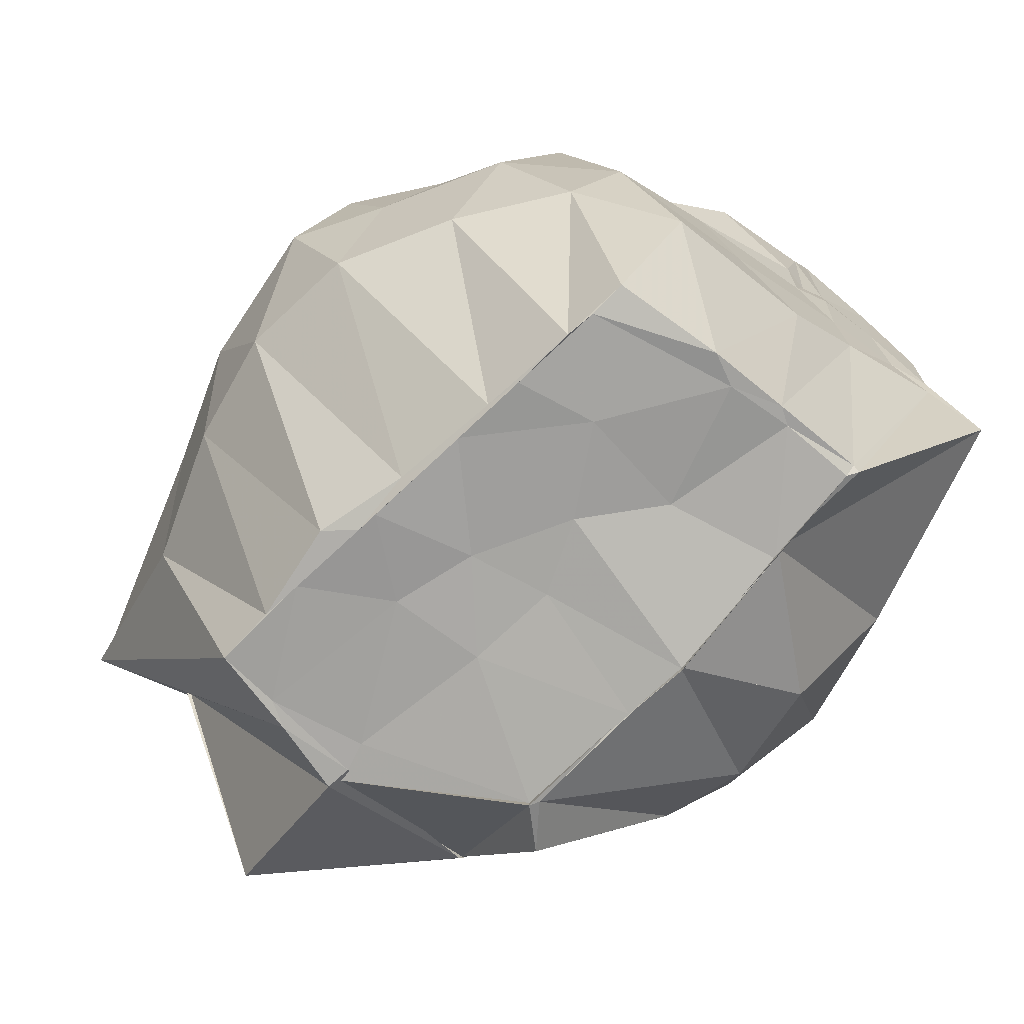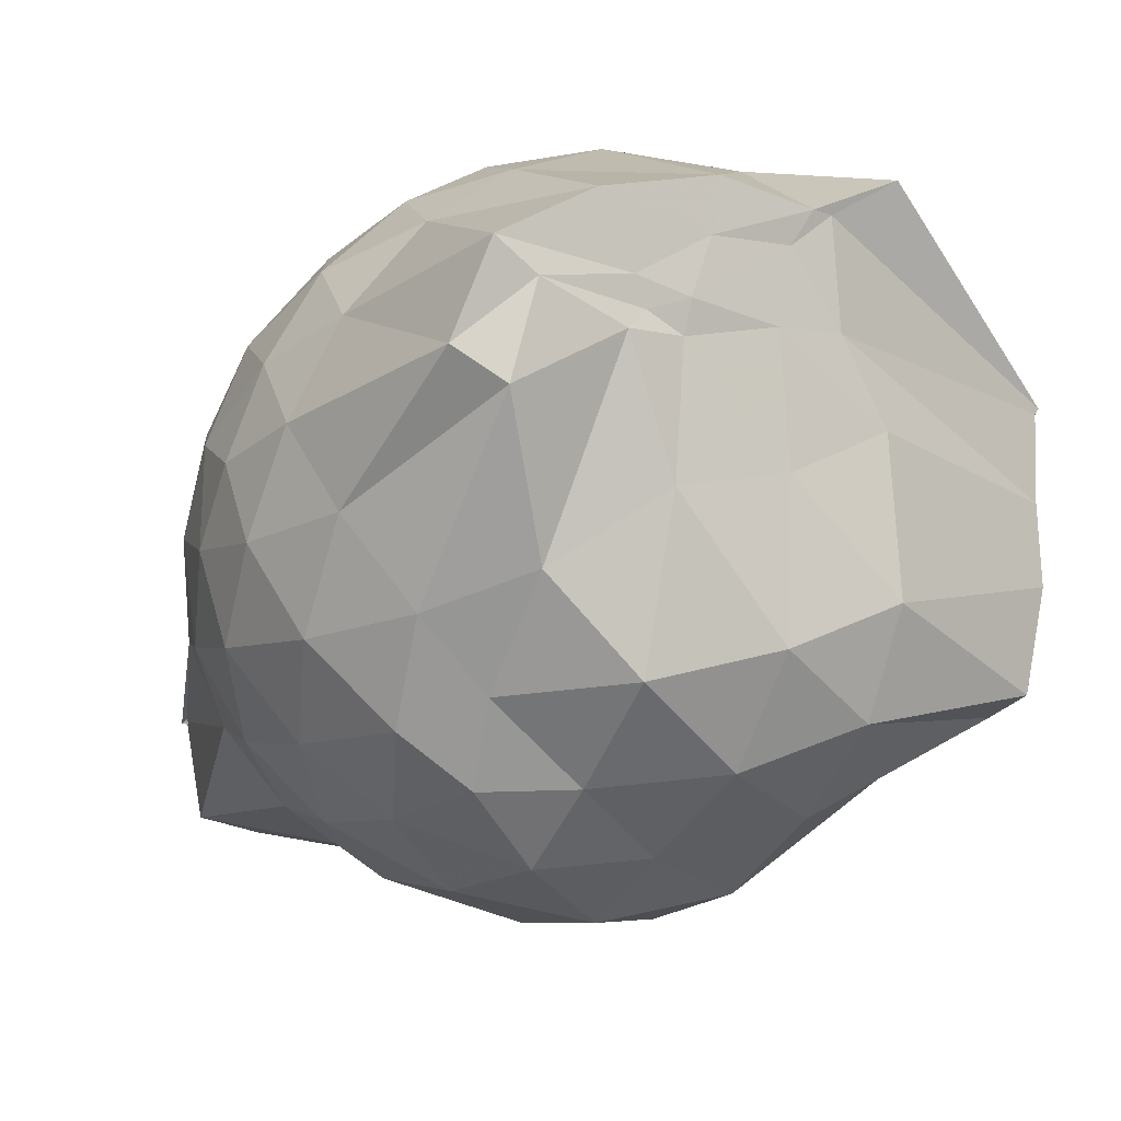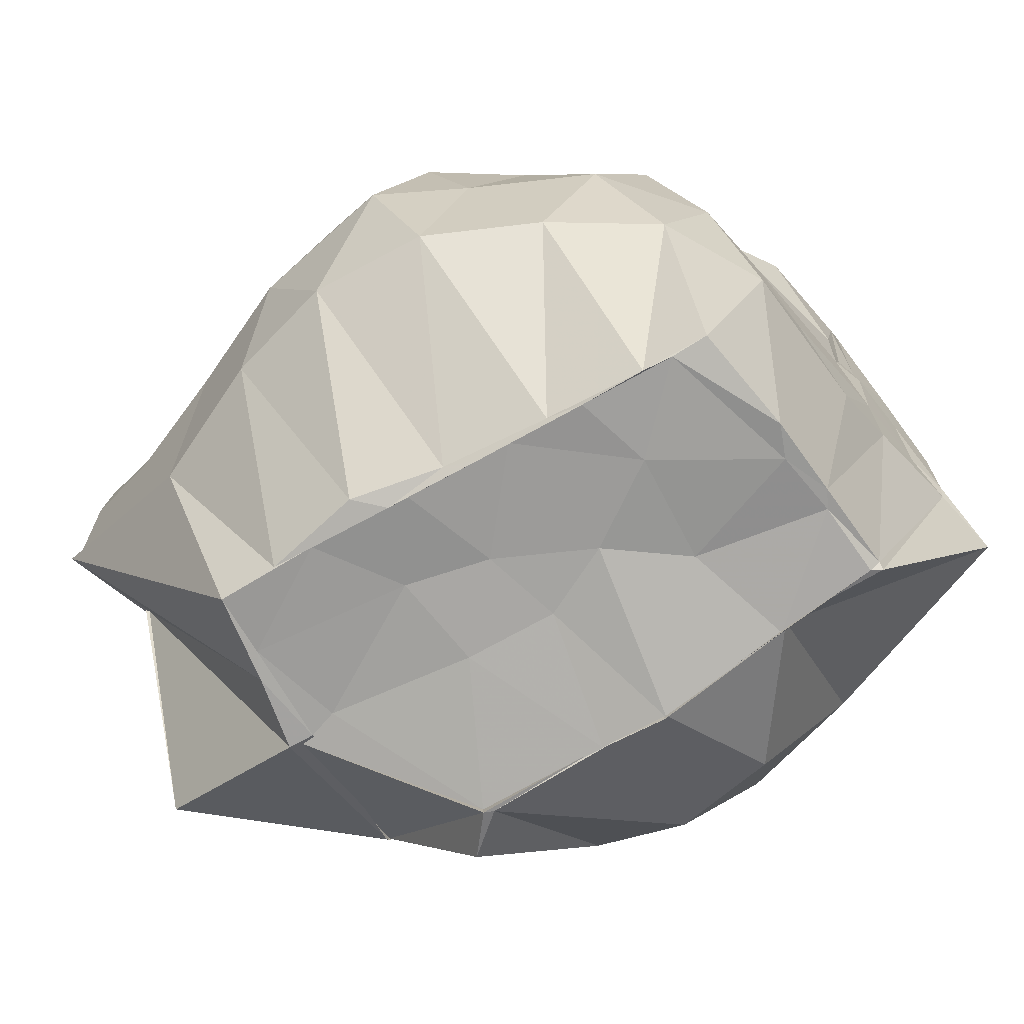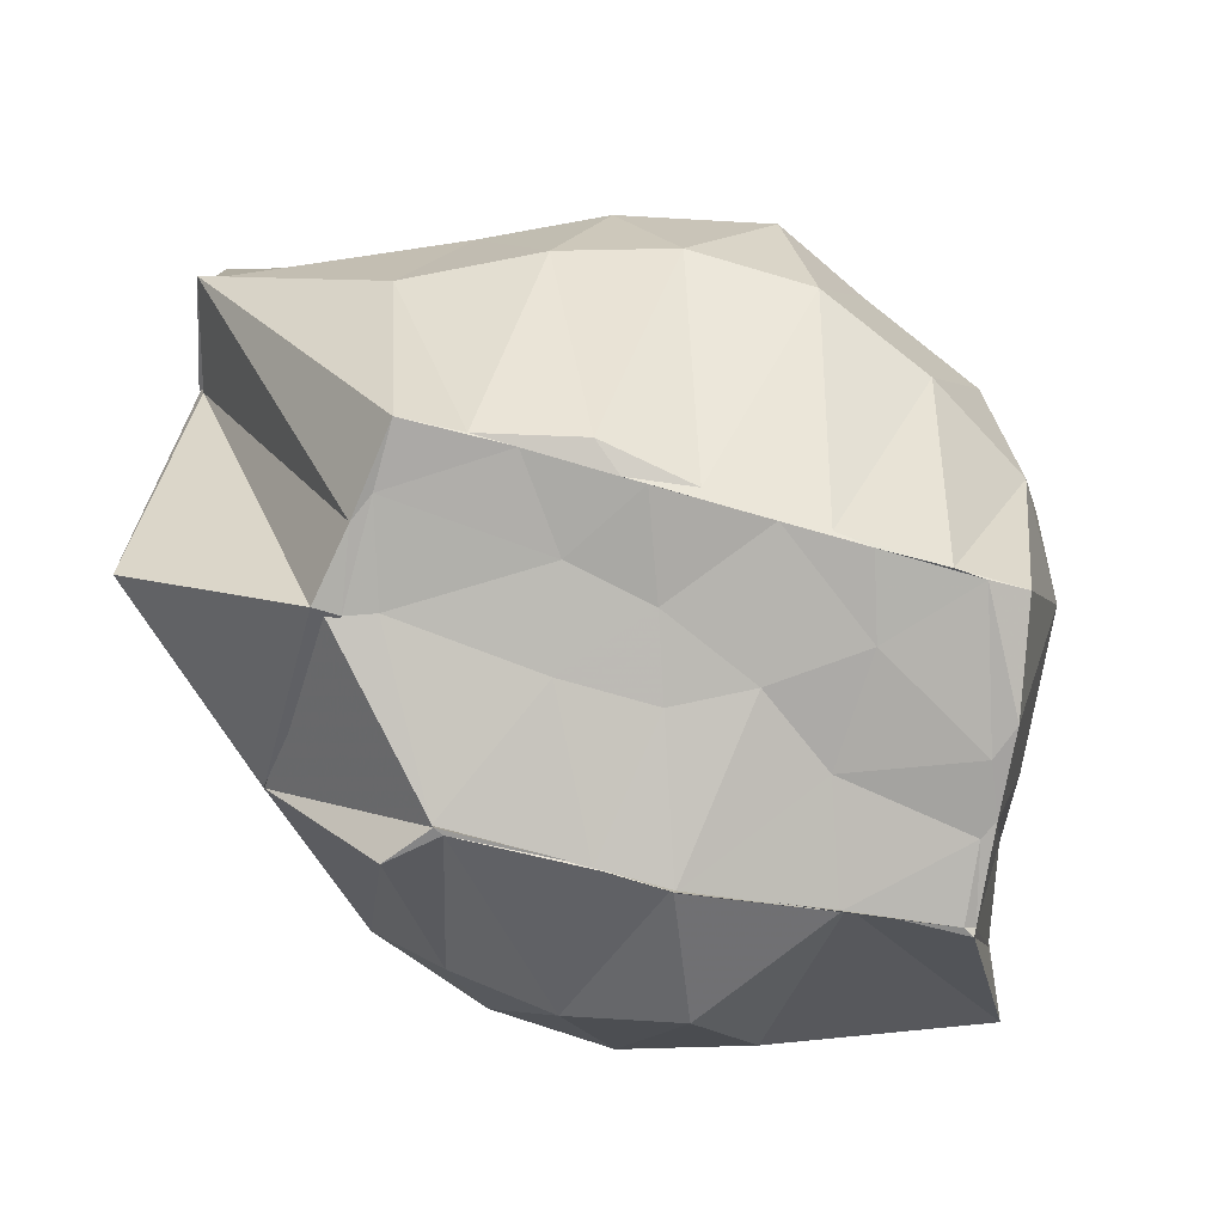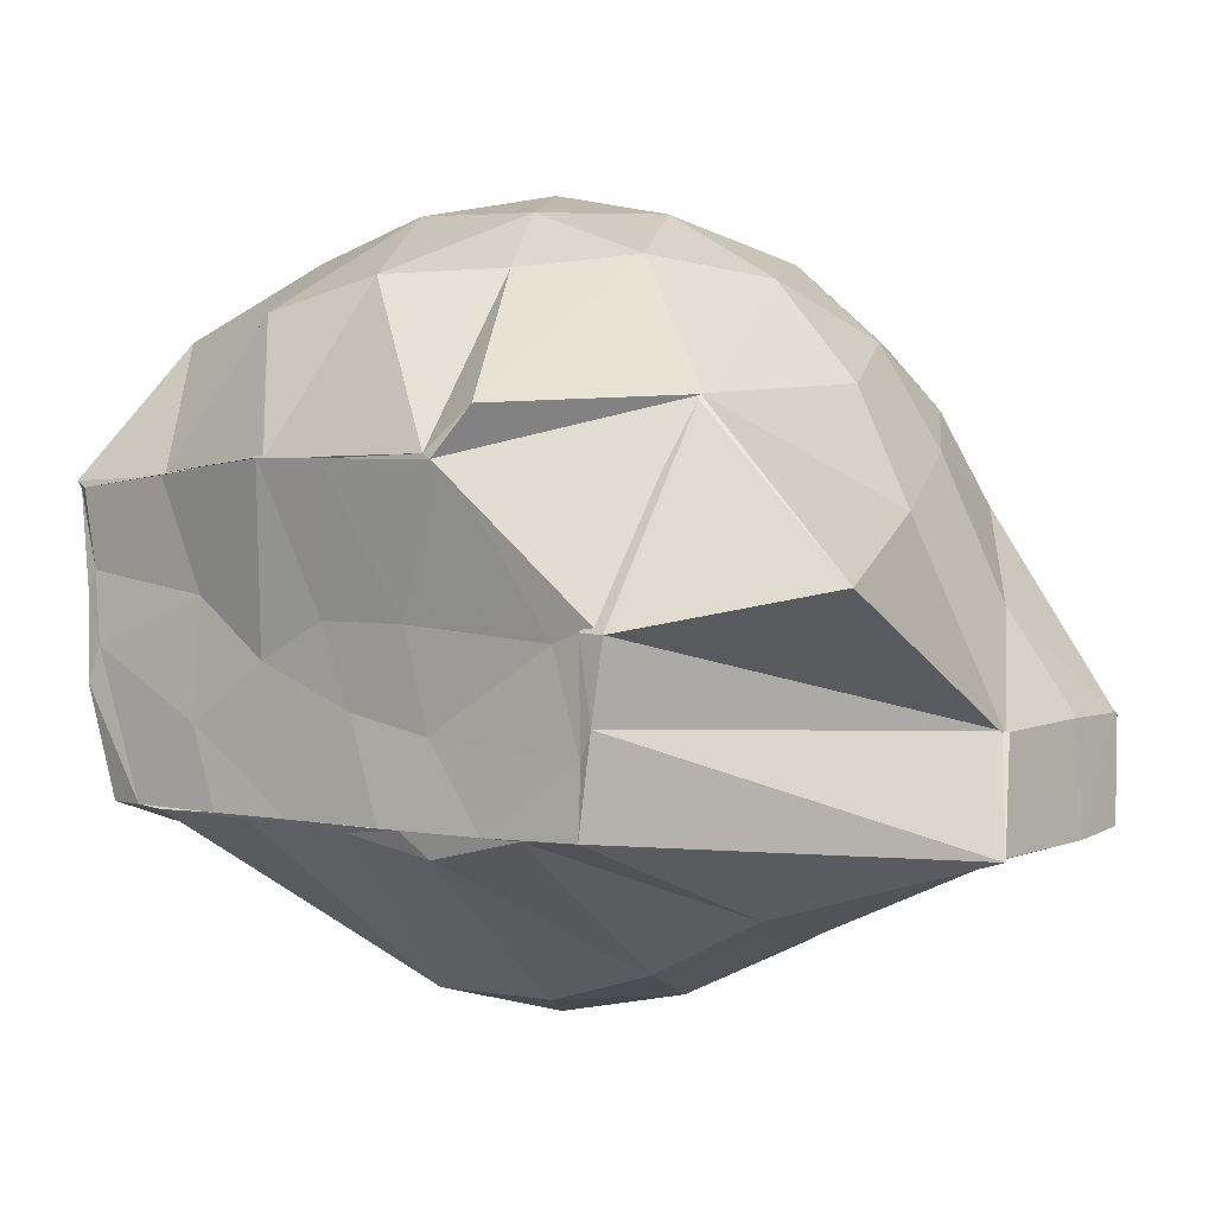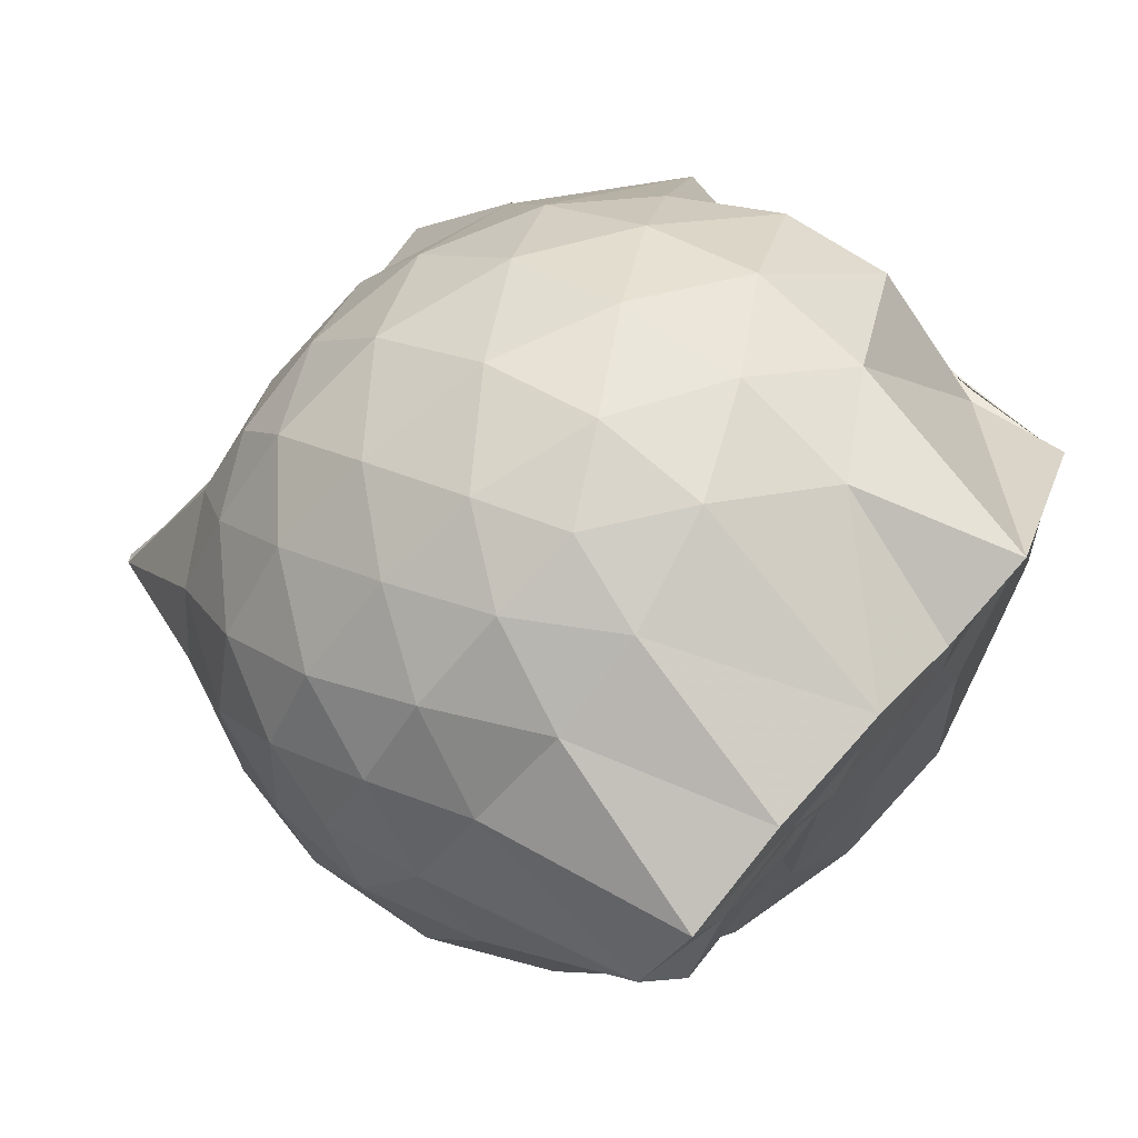
<metadata>
{"format":"obj","ext":"obj","renderer":"f3d","projection":"perspective","resolution":1024,"background":"white","views":[{"elev":-72.1,"azim":43.6,"up":"+Z"},{"elev":-22.0,"azim":57.7,"up":"+Y"},{"elev":-70.4,"azim":29.1,"up":"+Z"},{"elev":-79.5,"azim":-15.9,"up":"+Z"},{"elev":3.0,"azim":-143.6,"up":"+Y"},{"elev":48.9,"azim":39.4,"up":"+Y"}]}
</metadata>
<code>
v -2.427 -0.3441 0.2689
v -2.39 -0.3496 -1.441
v -1.588 -0.1892 -0.2679
v -1.571 -0.1257 -0.2273
v -1.533 0.02612 -0.1167
v -1.933 0.2742 -0.1563
v -2.132 0.3938 -0.205
v -2.354 0.3915 -0.1498
v -2.627 0.3327 -0.1247
v -2.895 0.2166 -0.147
v -3.068 0.07287 -0.2013
v -3.159 -0.1345 -0.1423
v -3.457 -0.5772 -0.1183
v -3.463 -0.5675 -0.1348
v -3.495 -0.799 -0.1999
v -2.925 -0.9227 -0.1504
v -2.676 -1.027 -0.1291
v -2.398 -1.087 -0.1489
v -2.169 -1.076 -0.2133
v -2.025 -0.9192 -0.1624
v -1.795 -0.7154 -0.1473
v -1.585 -0.2449 -0.2216
v -1.562 -0.1464 -0.3628
v -1.536 -0.002076 -0.3991
v -1.505 0.1264 -0.4015
v -1.965 0.4217 -0.4087
v -2.23 0.4959 -0.4032
v -2.515 0.487 -0.3853
v -2.811 0.3852 -0.3754
v -3.036 0.2124 -0.4019
v -3.194 -0.01584 -0.4135
v -3.325 -0.3359 -0.3707
v -3.467 -0.5653 -0.324
v -3.501 -0.8112 -0.3616
v -3.138 -0.9226 -0.4006
v -2.859 -1.076 -0.3799
v -2.558 -1.174 -0.3843
v -2.268 -1.189 -0.4169
v -2.062 -1.064 -0.4156
v -1.794 -0.9112 -0.3902
v -1.653 -0.5328 -0.3786
v -1.592 -0.2232 -0.363
v -1.534 0.03152 -0.6037
v -1.502 0.1155 -0.6433
v -1.804 0.3672 -0.6773
v -2.079 0.4973 -0.6772
v -2.378 0.5363 -0.663
v -2.678 0.4817 -0.6665
v -2.948 0.3363 -0.6665
v -3.154 0.1191 -0.6825
v -3.276 -0.1369 -0.6762
v -3.46 -0.5827 -0.6123
v -3.467 -0.5726 -0.6109
v -3.491 -0.8168 -0.6918
v -2.985 -1.043 -0.6722
v -2.724 -1.17 -0.6676
v -2.386 -1.246 -0.6552
v -2.171 -1.149 -0.6666
v -1.884 -1.033 -0.6818
v -1.69 -0.8155 -0.681
v -1.626 -0.4488 -0.6533
v -1.567 -0.1501 -0.5901
v -1.508 0.1198 -0.6965
v -1.467 0.233 -0.8506
v -1.961 0.391 -0.953
v -2.249 0.4782 -0.9635
v -2.526 0.4751 -0.9341
v -2.806 0.3798 -0.9309
v -3.084 0.09556 -1.126
v -3.084 0.09248 -1.136
v -3.473 -0.2644 -1.214
v -3.455 -0.5702 -0.6192
v -3.518 -0.8163 -0.7185
v -3.112 -0.9394 -0.9627
v -2.829 -1.08 -0.9335
v -2.573 -1.158 -0.9368
v -2.292 -1.158 -0.9596
v -2.024 -1.05 -0.9681
v -1.78 -0.9044 -0.9556
v -1.642 -0.6737 -0.9513
v -1.597 -0.305 -0.8957
v -1.566 -0.1223 -0.756
v -1.694 -0.07871 -1.43
v -1.943 -0.06726 -1.42
v -2.157 0.2632 -1.339
v -2.405 0.3348 -1.288
v -2.64 0.3466 -1.155
v -2.823 0.07177 -1.504
v -3.087 0.09144 -1.127
v -3.088 0.08078 -1.148
v -3.077 -0.3531 -1.439
v -3.049 -0.5281 -1.438
v -3.023 -0.7416 -1.442
v -2.882 -0.7491 -1.434
v -2.655 -0.8039 -1.428
v -2.438 -0.7678 -1.424
v -2.181 -0.7582 -1.435
v -1.945 -0.754 -1.444
v -1.789 -0.75 -1.42
v -1.739 -0.5018 -1.446
v -1.718 -0.3084 -1.424
v -1.694 -0.09505 -1.418
v -1.572 -0.1941 0.0007289
v -1.569 -0.1326 0.1087
v -1.972 0.1062 0.03612
v -2.178 0.2712 -0.02315
v -2.441 0.2308 0.03056
v -2.732 0.1337 0.03651
v -2.973 -0.0002468 -0.01729
v -3.053 -0.2332 0.04224
v -3.084 -0.5079 0.03946
v -2.999 -0.7339 -0.02245
v -2.769 -0.8421 0.02936
v -2.492 -0.9248 0.03315
v -2.178 -0.9735 -0.03025
v -1.997 -0.782 0.02395
v -1.623 -0.422 0.03651
v -1.668 -0.3446 0.1502
v -2.076 -0.112 0.176
v -2.255 0.08267 0.1407
v -2.529 0.005216 0.1821
v -2.804 -0.1055 0.1491
v -2.83 -0.3623 0.1803
v -2.826 -0.6206 0.1387
v -2.575 -0.7079 0.1794
v -2.272 -0.7747 0.1408
v -2.074 -0.5638 0.1709
v -2.184 -0.3382 0.2443
v -2.331 -0.1361 0.2338
v -2.602 -0.2285 0.2406
v -2.613 -0.4781 0.2355
v -2.36 -0.5478 0.241
v -1.719 -0.09257 -1.433
v -2.28 -0.03005 -1.49
v -2.28 -0.03133 -1.486
v -2.724 -0.02139 -1.528
v -2.746 -0.03195 -1.532
v -3.054 -0.347 -1.428
v -3.017 -0.3515 -1.433
v -3.022 -0.592 -1.433
v -2.785 -0.7493 -1.434
v -2.587 -0.7493 -1.443
v -2.356 -0.7492 -1.444
v -2.097 -0.7501 -1.443
v -1.875 -0.7493 -1.437
v -1.767 -0.4218 -1.44
v -1.739 -0.2658 -1.423
v -1.96 -0.06158 -1.45
v -2.279 -0.03072 -1.517
v -2.45 -0.03138 -1.498
v -2.751 -0.02711 -1.504
v -2.952 -0.3751 -1.428
v -2.65 -0.5665 -1.427
v -2.536 -0.7498 -1.444
v -2.283 -0.7484 -1.431
v -2.039 -0.5714 -1.442
v -2.048 -0.3104 -1.427
v -2.276 -0.02631 -1.504
v -2.437 -0.02966 -1.502
v -2.607 -0.3498 -1.445
v -2.452 -0.5289 -1.428
v -2.225 -0.4359 -1.437
f 3 23 4
f 4 23 24
f 4 24 5
f 5 24 25
f 5 25 6
f 6 25 26
f 6 26 7
f 7 26 27
f 7 27 8
f 8 27 28
f 8 28 9
f 9 28 29
f 9 29 10
f 10 29 30
f 10 30 11
f 11 30 31
f 11 31 12
f 12 31 32
f 12 32 13
f 13 32 33
f 13 33 14
f 14 33 34
f 14 34 15
f 15 34 35
f 15 35 16
f 16 35 36
f 16 36 17
f 17 36 37
f 17 37 18
f 18 37 38
f 18 38 19
f 19 38 39
f 19 39 20
f 20 39 40
f 20 40 21
f 21 40 41
f 21 41 22
f 22 41 42
f 22 42 3
f 3 42 23
f 23 43 24
f 24 43 44
f 24 44 25
f 25 44 45
f 25 45 26
f 26 45 46
f 26 46 27
f 27 46 47
f 27 47 28
f 28 47 48
f 28 48 29
f 29 48 49
f 29 49 30
f 30 49 50
f 30 50 31
f 31 50 51
f 31 51 32
f 32 51 52
f 32 52 33
f 33 52 53
f 33 53 34
f 34 53 54
f 34 54 35
f 35 54 55
f 35 55 36
f 36 55 56
f 36 56 37
f 37 56 57
f 37 57 38
f 38 57 58
f 38 58 39
f 39 58 59
f 39 59 40
f 40 59 60
f 40 60 41
f 41 60 61
f 41 61 42
f 42 61 62
f 42 62 23
f 23 62 43
f 43 63 44
f 44 63 64
f 44 64 45
f 45 64 65
f 45 65 46
f 46 65 66
f 46 66 47
f 47 66 67
f 47 67 48
f 48 67 68
f 48 68 49
f 49 68 69
f 49 69 50
f 50 69 70
f 50 70 51
f 51 70 71
f 51 71 52
f 52 71 72
f 52 72 53
f 53 72 73
f 53 73 54
f 54 73 74
f 54 74 55
f 55 74 75
f 55 75 56
f 56 75 76
f 56 76 57
f 57 76 77
f 57 77 58
f 58 77 78
f 58 78 59
f 59 78 79
f 59 79 60
f 60 79 80
f 60 80 61
f 61 80 81
f 61 81 62
f 62 81 82
f 62 82 43
f 43 82 63
f 63 83 64
f 64 83 84
f 64 84 65
f 65 84 85
f 65 85 66
f 66 85 86
f 66 86 67
f 67 86 87
f 67 87 68
f 68 87 88
f 68 88 69
f 69 88 89
f 69 89 70
f 70 89 90
f 70 90 71
f 71 90 91
f 71 91 72
f 72 91 92
f 72 92 73
f 73 92 93
f 73 93 74
f 74 93 94
f 74 94 75
f 75 94 95
f 75 95 76
f 76 95 96
f 76 96 77
f 77 96 97
f 77 97 78
f 78 97 98
f 78 98 79
f 79 98 99
f 79 99 80
f 80 99 100
f 80 100 81
f 81 100 101
f 81 101 82
f 82 101 102
f 82 102 63
f 63 102 83
f 103 104 118
f 104 119 118
f 104 105 119
f 105 120 119
f 105 106 120
f 106 107 120
f 107 121 120
f 107 108 121
f 108 122 121
f 108 109 122
f 109 110 122
f 110 123 122
f 110 111 123
f 111 124 123
f 111 112 124
f 112 113 124
f 113 125 124
f 113 114 125
f 114 126 125
f 114 115 126
f 115 116 126
f 116 127 126
f 116 117 127
f 117 118 127
f 117 103 118
f 118 119 128
f 119 129 128
f 119 120 129
f 120 121 129
f 121 130 129
f 121 122 130
f 122 123 130
f 123 131 130
f 123 124 131
f 124 125 131
f 125 132 131
f 125 126 132
f 126 127 132
f 127 128 132
f 127 118 128
f 133 148 134
f 134 148 149
f 134 149 135
f 135 149 150
f 135 150 136
f 136 150 137
f 137 150 151
f 137 151 138
f 138 151 152
f 138 152 139
f 139 152 140
f 140 152 153
f 140 153 141
f 141 153 154
f 141 154 142
f 142 154 143
f 143 154 155
f 143 155 144
f 144 155 156
f 144 156 145
f 145 156 146
f 146 156 157
f 146 157 147
f 147 157 148
f 147 148 133
f 148 158 149
f 149 158 159
f 149 159 150
f 150 159 151
f 151 159 160
f 151 160 152
f 152 160 153
f 153 160 161
f 153 161 154
f 154 161 155
f 155 161 162
f 155 162 156
f 156 162 157
f 157 162 158
f 157 158 148
f 3 4 103
f 103 4 104
f 4 5 104
f 104 5 105
f 5 6 105
f 105 6 106
f 6 7 106
f 7 8 106
f 106 8 107
f 8 9 107
f 107 9 108
f 9 10 108
f 108 10 109
f 10 11 109
f 11 12 109
f 109 12 110
f 12 13 110
f 110 13 111
f 13 14 111
f 111 14 112
f 14 15 112
f 15 16 112
f 112 16 113
f 16 17 113
f 113 17 114
f 17 18 114
f 114 18 115
f 18 19 115
f 19 20 115
f 115 20 116
f 20 21 116
f 116 21 117
f 21 22 117
f 117 22 103
f 22 3 103
f 83 133 84
f 84 133 134
f 84 134 85
f 85 134 135
f 85 135 86
f 86 135 136
f 86 136 87
f 87 136 88
f 88 136 137
f 88 137 89
f 89 137 138
f 89 138 90
f 90 138 139
f 90 139 91
f 91 139 92
f 92 139 140
f 92 140 93
f 93 140 141
f 93 141 94
f 94 141 142
f 94 142 95
f 95 142 96
f 96 142 143
f 96 143 97
f 97 143 144
f 97 144 98
f 98 144 145
f 98 145 99
f 99 145 100
f 100 145 146
f 100 146 101
f 101 146 147
f 101 147 102
f 102 147 133
f 102 133 83
f 128 129 1
f 129 130 1
f 130 131 1
f 131 132 1
f 132 128 1
f 159 158 2
f 160 159 2
f 161 160 2
f 162 161 2
f 158 162 2

</code>
